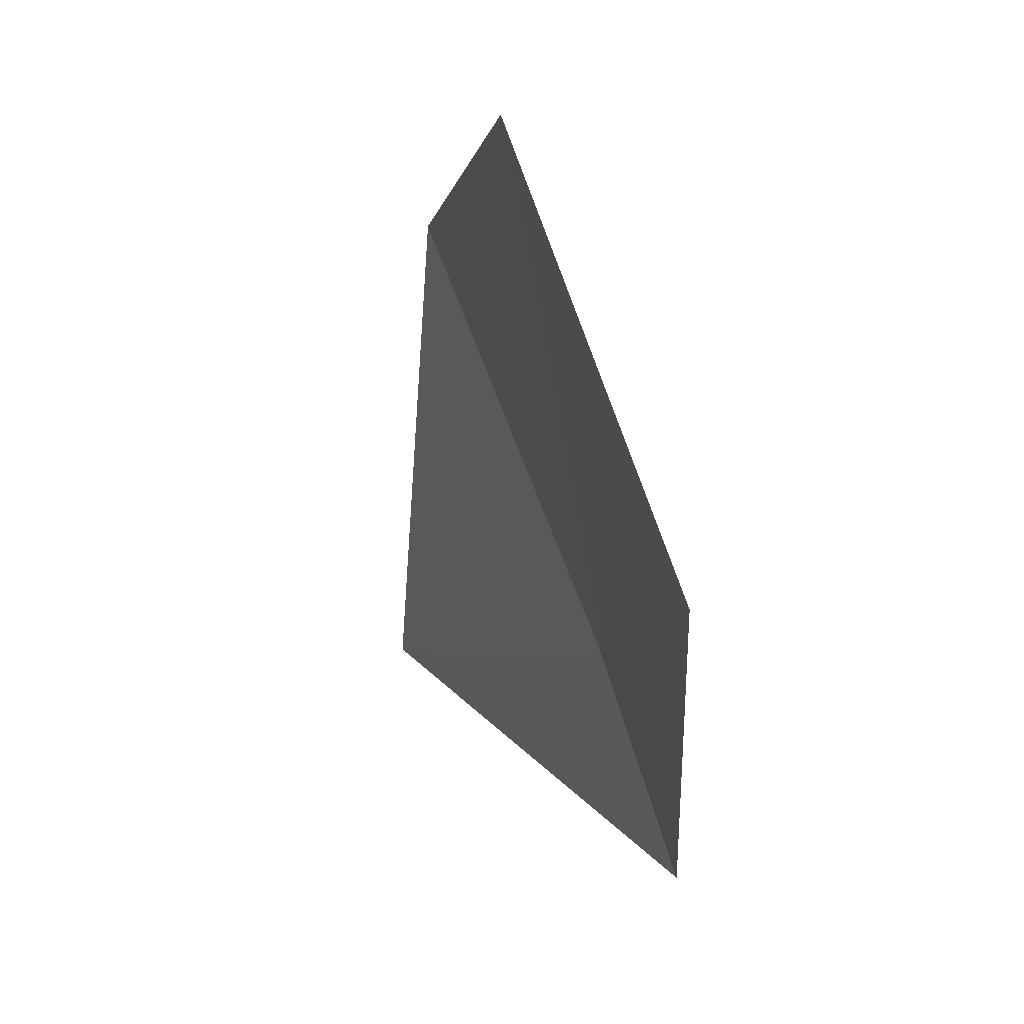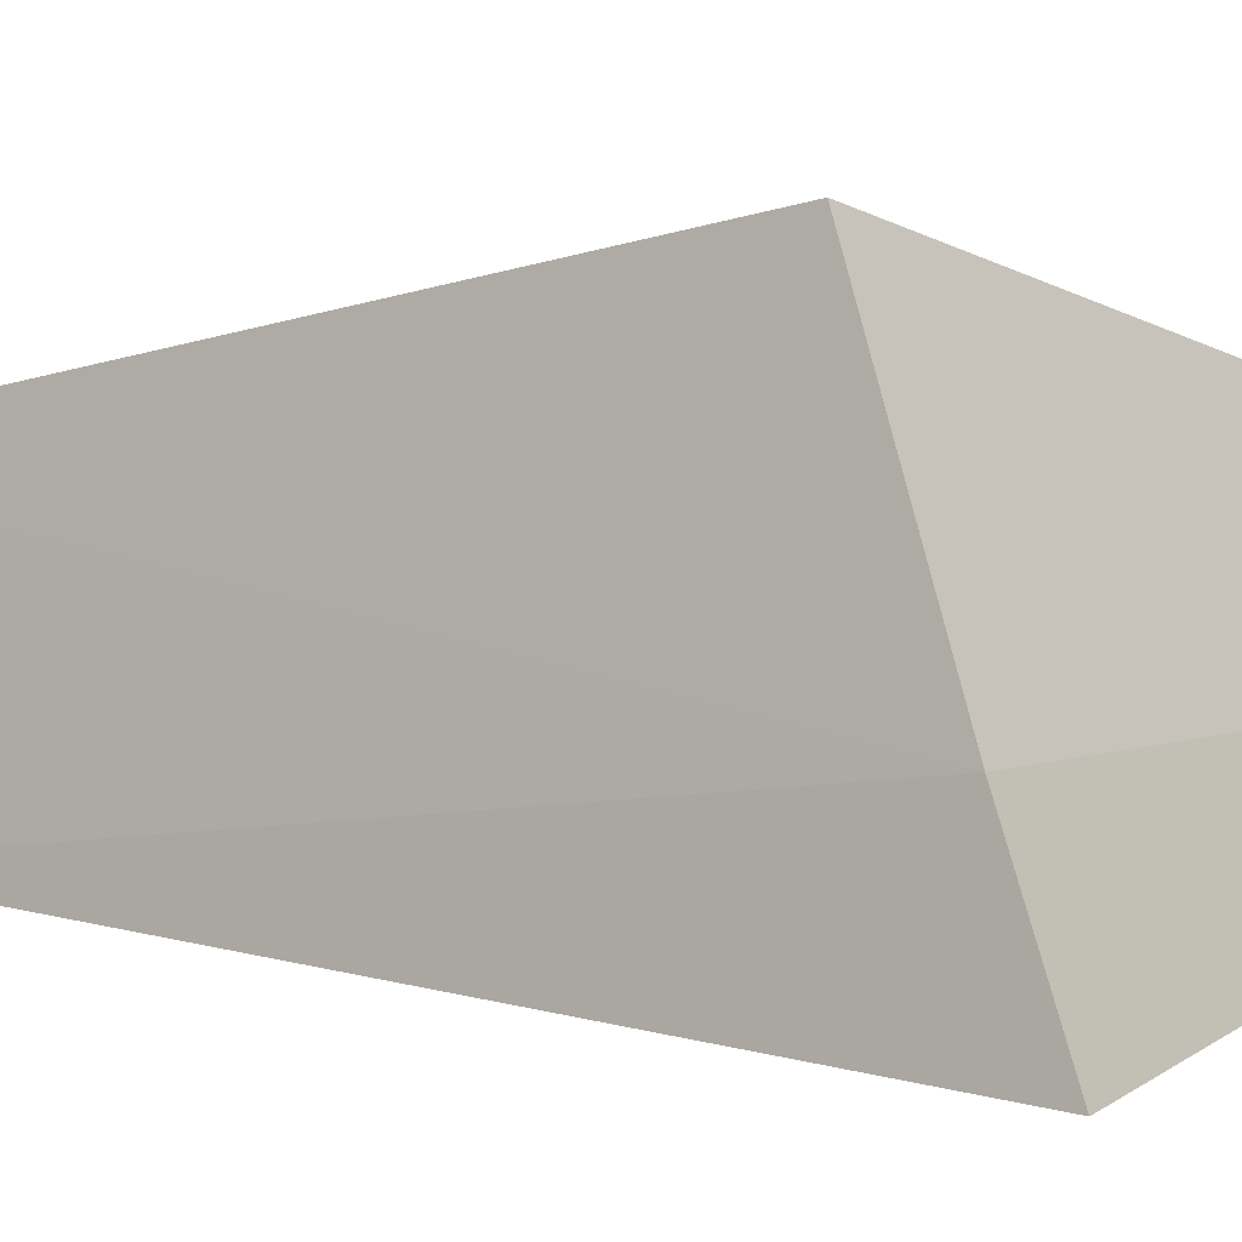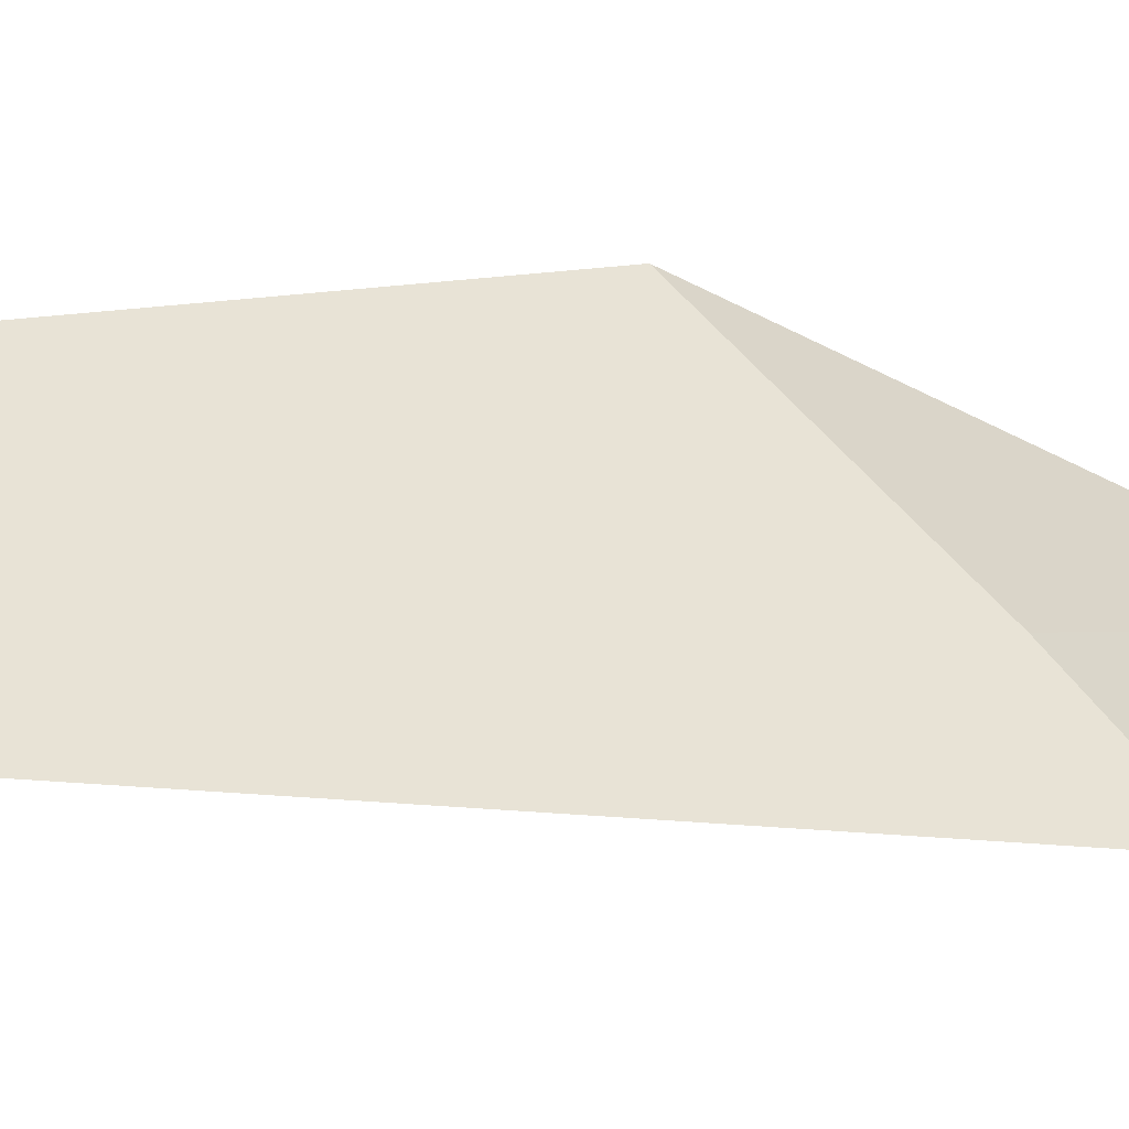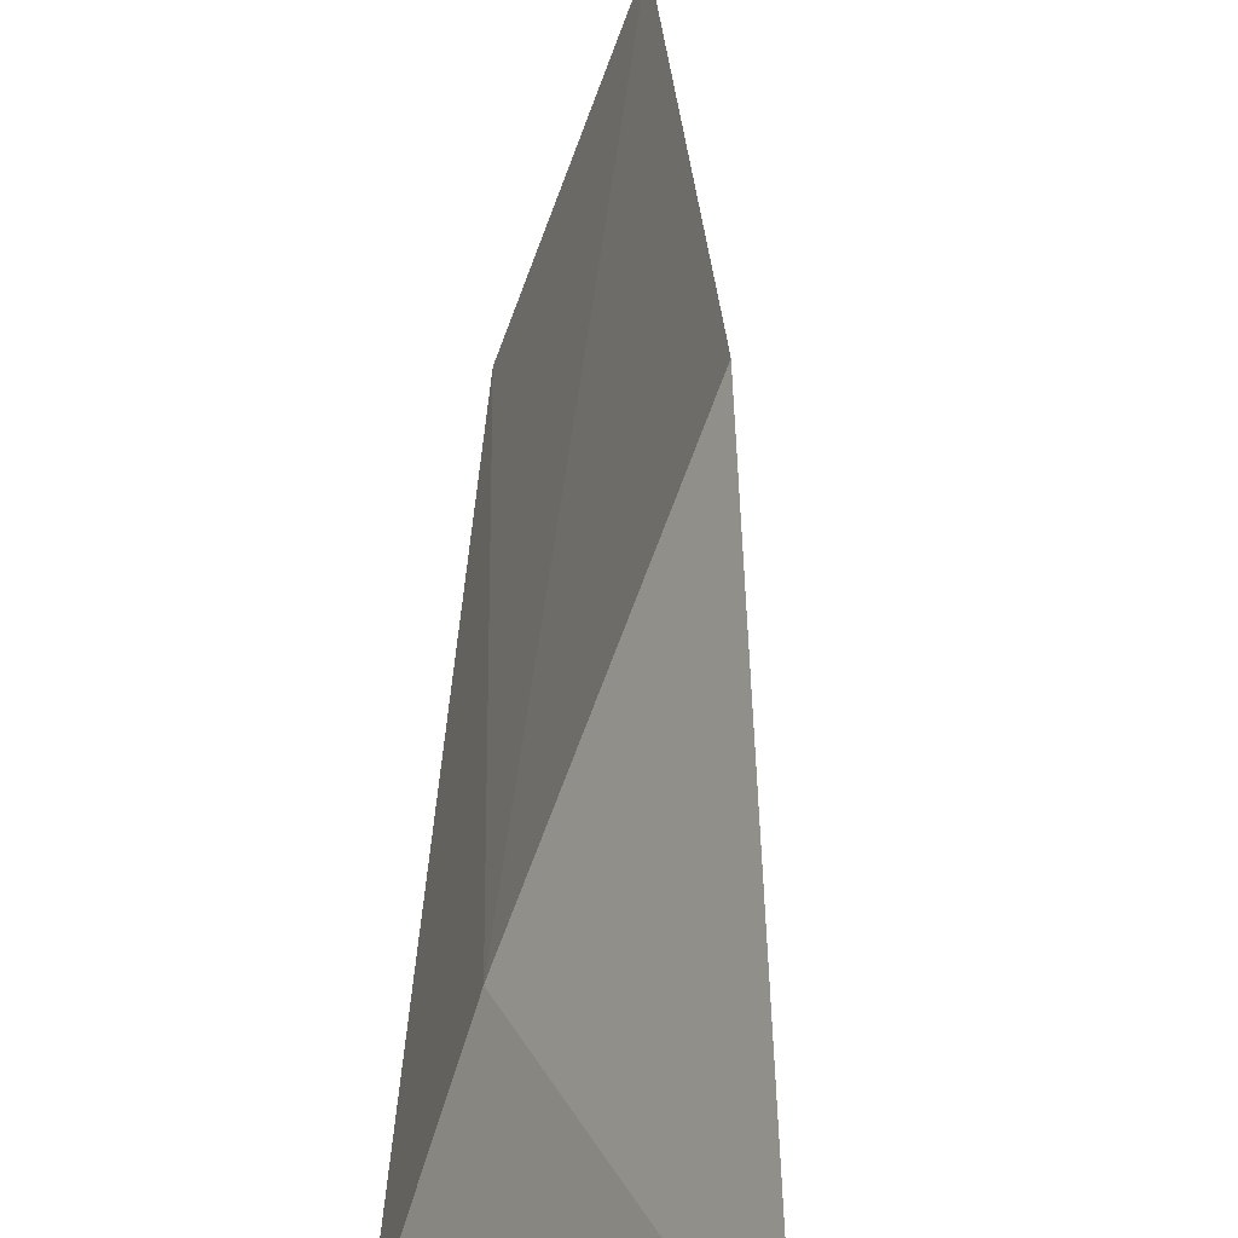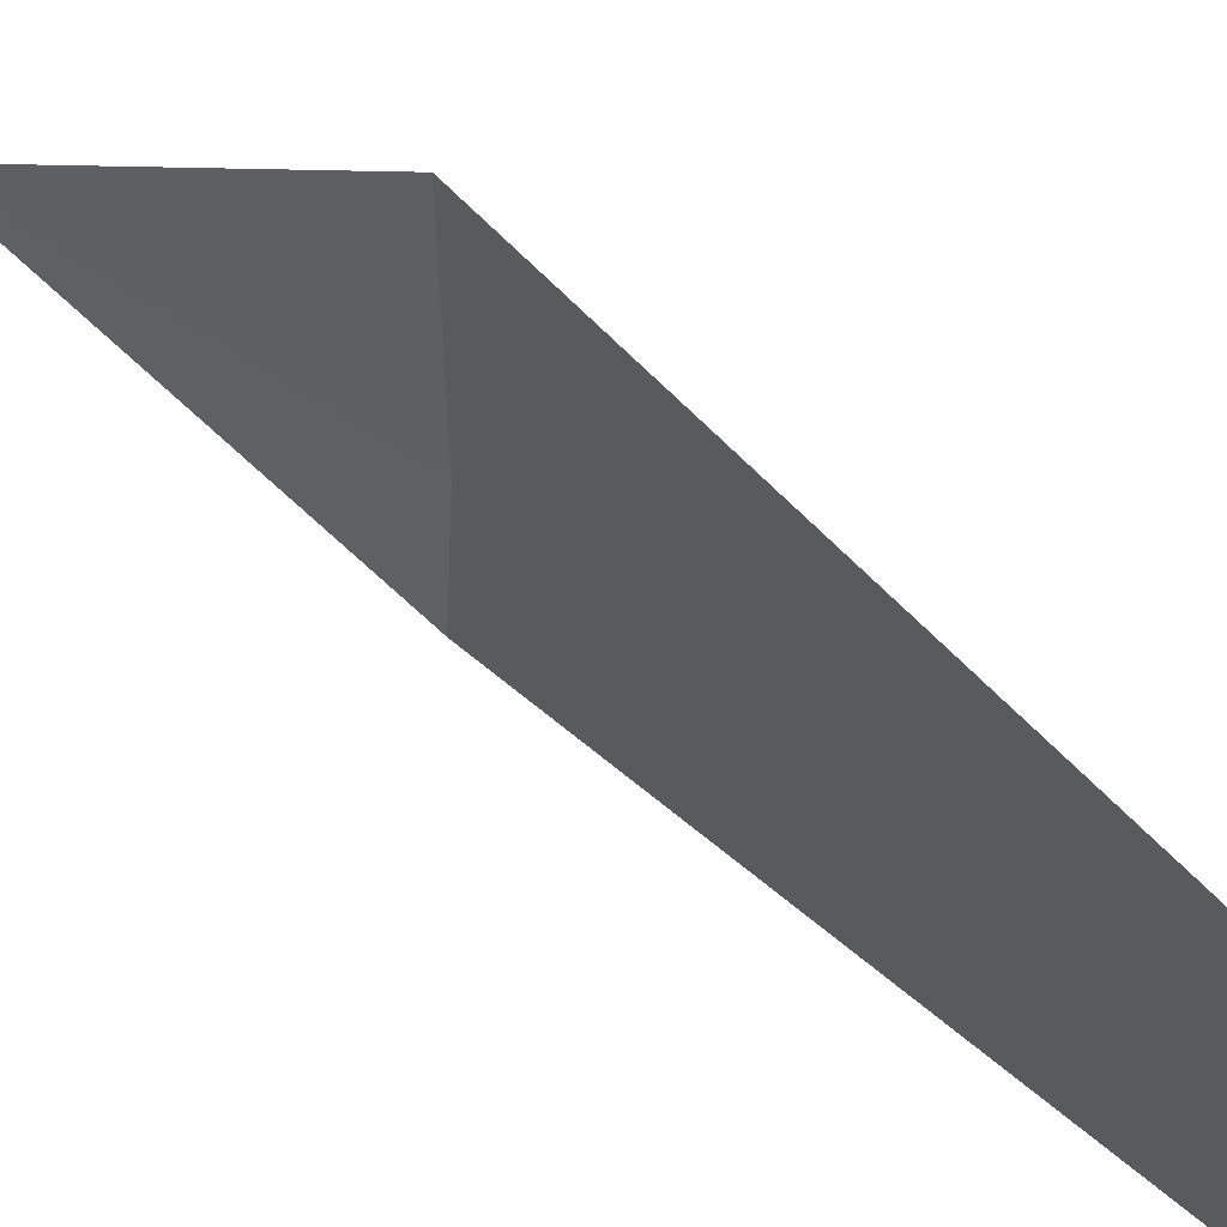
<metadata>
{"format":"obj","ext":"obj","renderer":"f3d","projection":"perspective","resolution":1024,"background":"white","views":[{"elev":-17.4,"azim":-18.0,"up":"+Z"},{"elev":15.7,"azim":111.5,"up":"+Z"},{"elev":-19.9,"azim":43.0,"up":"+Z"},{"elev":37.1,"azim":163.0,"up":"+Z"},{"elev":19.2,"azim":-49.4,"up":"+Z"}]}
</metadata>
<code>
v 15.25 97.88 2.712
v 14.78 96.26 2.283
v 14.5 96.02 2.688
v 14.91 97.59 3.192
v 15.22 98.75 2.945
v 15.41 98.04 2.439
f 1 2 3
f 1 3 4
f 1 4 5
f 1 6 2
f 1 5 6

</code>
